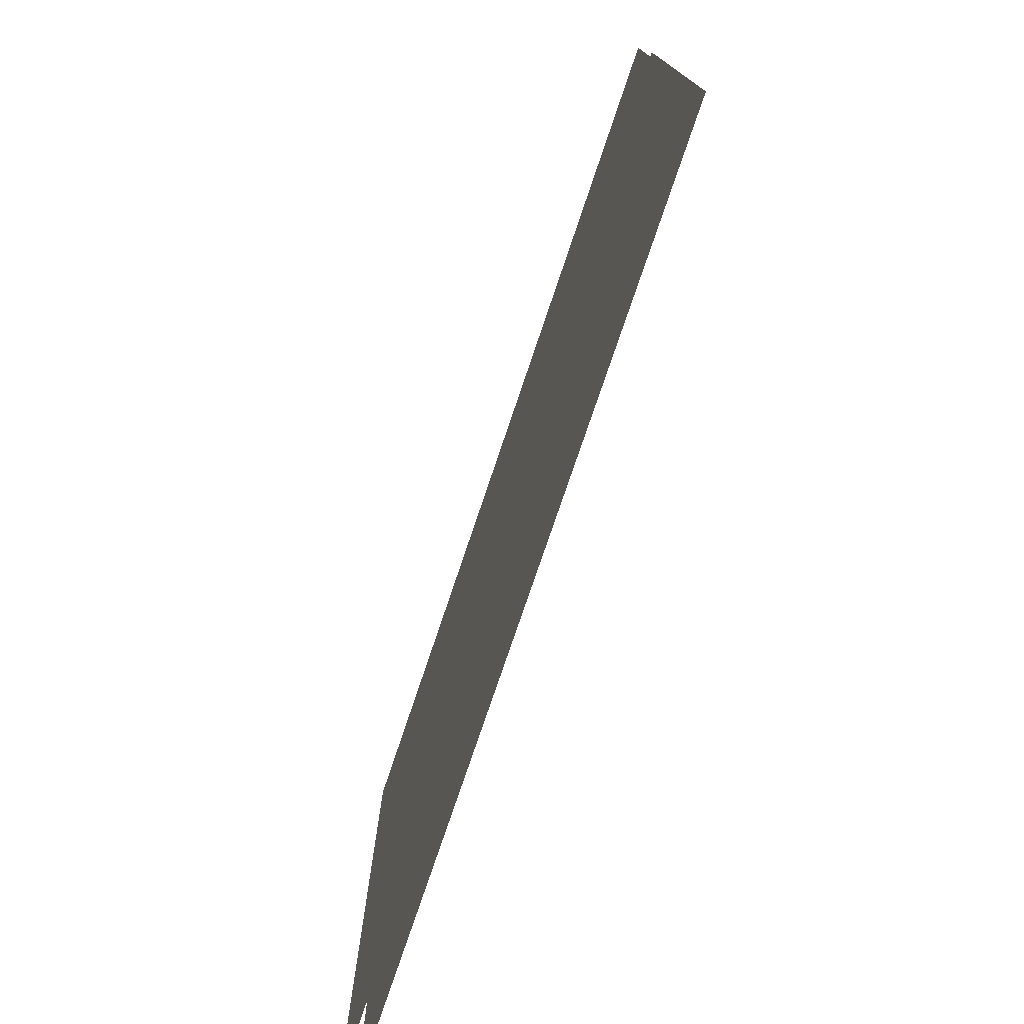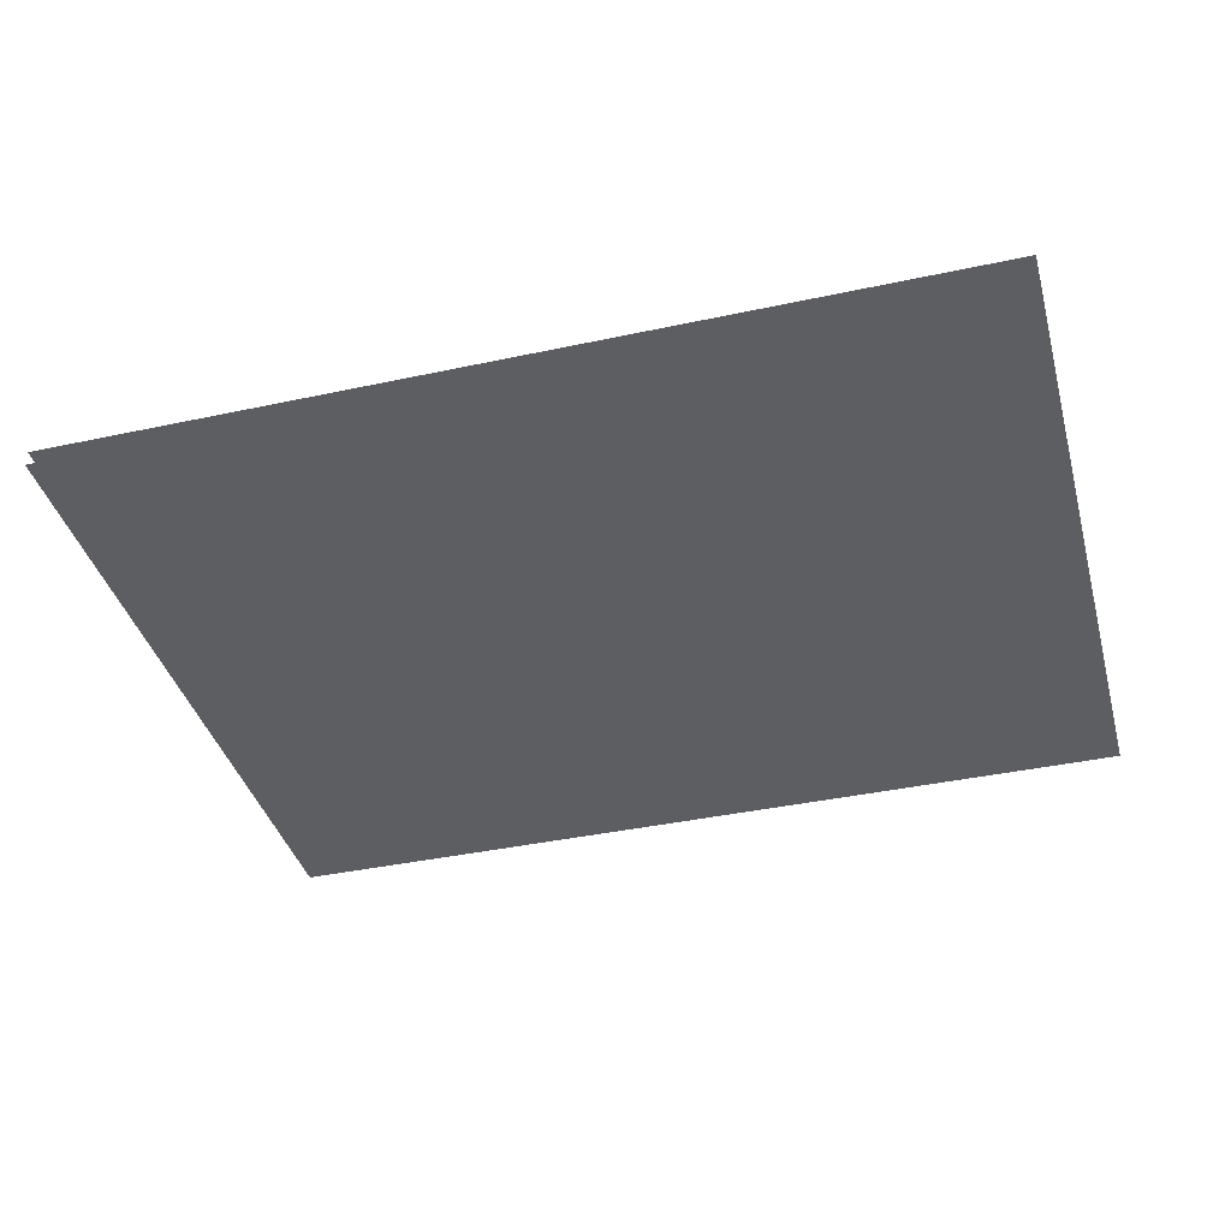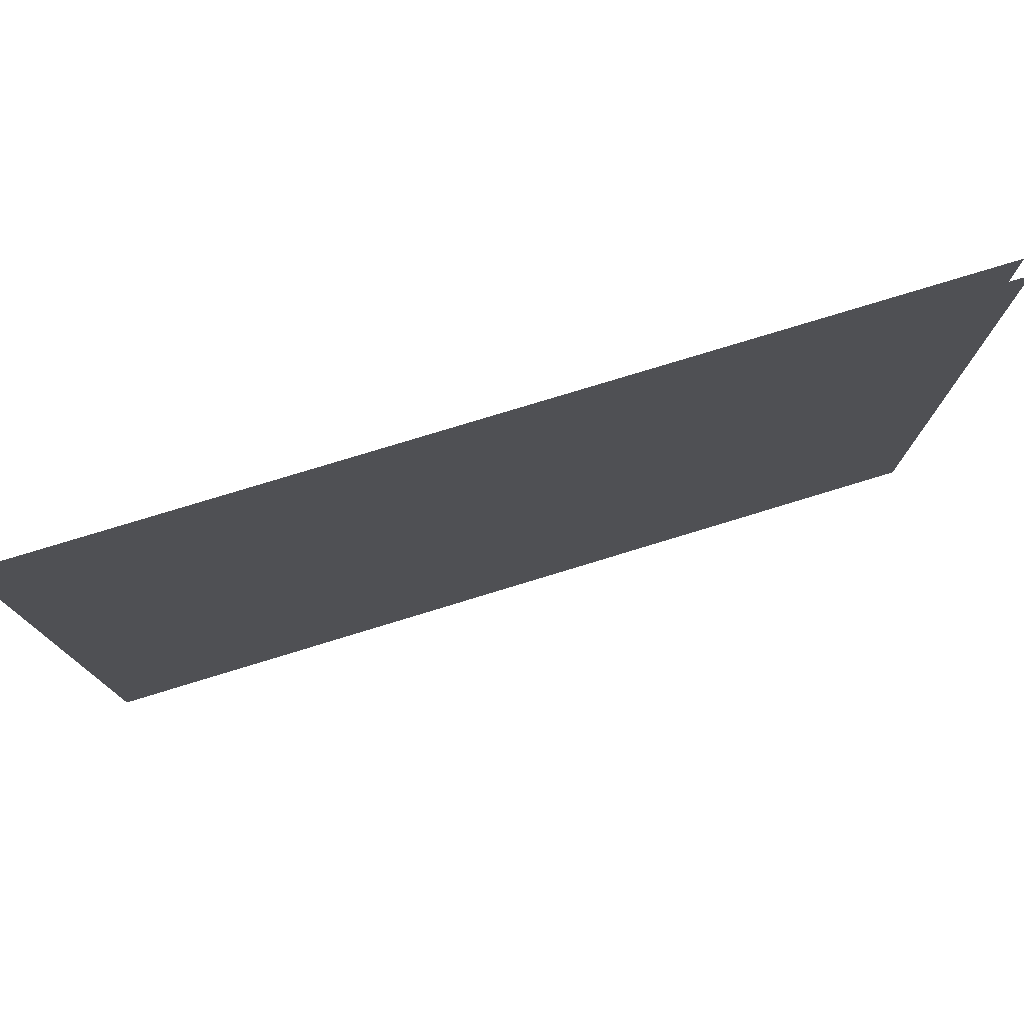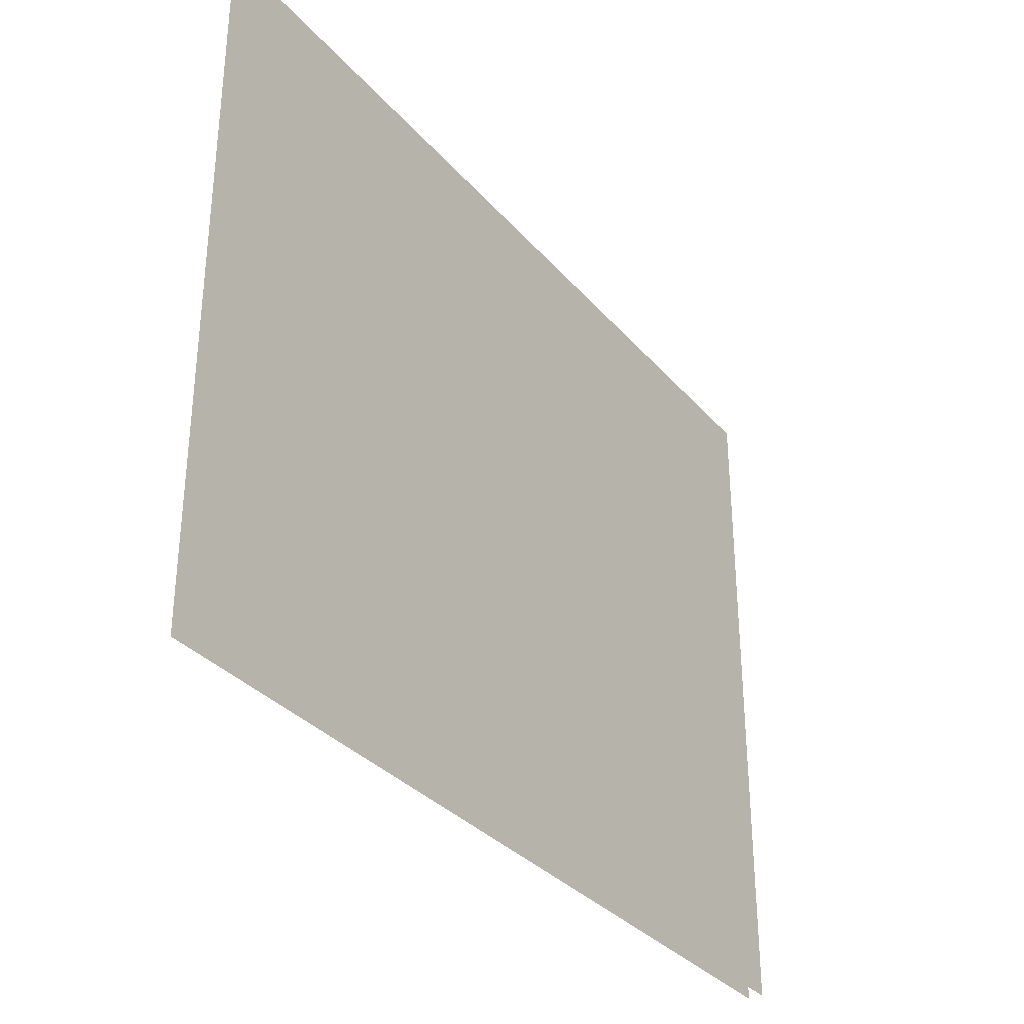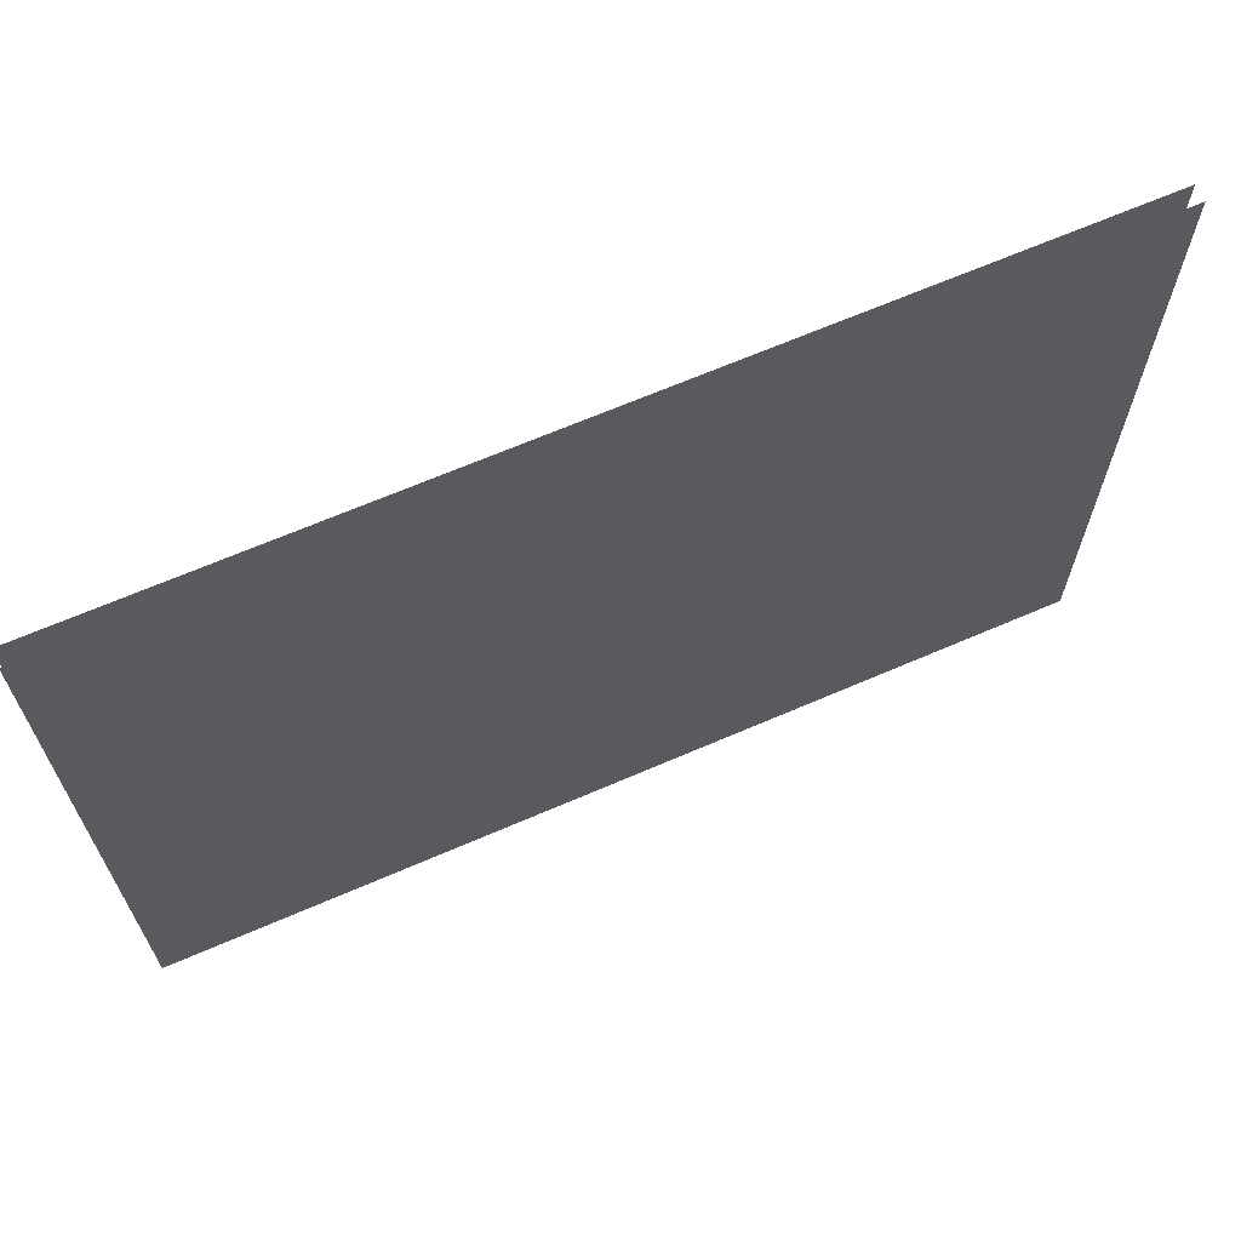
<metadata>
{"format":"obj","ext":"obj","renderer":"f3d","projection":"perspective","resolution":1024,"background":"white","views":[{"elev":-76.1,"azim":-108.6,"up":"+Y"},{"elev":-39.1,"azim":15.1,"up":"+Z"},{"elev":77.5,"azim":-17.0,"up":"+Y"},{"elev":-33.0,"azim":-56.2,"up":"+Y"},{"elev":66.6,"azim":-23.5,"up":"+Y"}]}
</metadata>
<code>
g DecalMesh_MetroArea_Decal_Graffiti_17__42
v -1.169 -0.565 0.03349
v -1.169 -0.91 0.03349
v -0.0293 -0.91 0.03349
v 1.169 -0.6295 0.03349
v -1.169 -0.2333 0.03349
v 0.353 -0.91 0.03349
v 1.169 -0.6295 0.03349
v 0.353 -0.91 0.03349
v 1.169 -0.91 0.03349
v -1.169 -0.2333 0.03349
v -1.169 -0.565 0.03349
v -0.0293 -0.91 0.03349
v -1.169 -0.2333 0.03349
v -0.0293 -0.91 0.03349
v 0.353 -0.91 0.03349
v 1.169 -0.6295 0.03349
v 0.423 0.916 0.03349
v -1.169 0.6323 0.03349
v 1.169 -0.6295 0.03349
v -1.169 0.6323 0.03349
v -1.169 -0.2333 0.03349
v 0.423 0.916 0.03349
v -1.169 0.916 0.03349
v -1.169 0.6323 0.03349
v 1.169 -0.6295 0.03349
v 1.169 0.3196 0.03349
v 0.7551 0.916 0.03349
v 1.169 -0.6295 0.03349
v 0.7551 0.916 0.03349
v 0.423 0.916 0.03349
v 1.169 0.3196 0.03349
v 1.169 0.916 0.03349
v 0.7551 0.916 0.03349
v -1.07 0.8167 -0.006668
v -1.139 0.916 -0.006668
v -1.169 0.8934 -0.006668
v -1.07 0.8167 -0.006668
v -1.169 0.8934 -0.006668
v -1.169 0.7486 -0.006668
v -1.139 0.916 -0.006668
v -1.169 0.916 -0.006668
v -1.169 0.8934 -0.006668
v -1.07 0.8167 -0.006668
v -1.169 0.7486 -0.006668
v 0.08213 -0.91 -0.006668
v -1.07 0.8167 -0.006668
v 0.08213 -0.91 -0.006668
v 0.1268 -0.91 -0.006668
v -1.169 0.7486 -0.006668
v -1.169 -0.91 -0.006668
v 0.08213 -0.91 -0.006668
v 1.046 0.916 -0.006668
v 0.7533 -0.91 -0.006668
v 1.148 -0.91 -0.006668
v 1.046 0.916 -0.006668
v 0.8582 0.916 -0.006668
v 0.6994 -0.91 -0.006668
v 1.046 0.916 -0.006668
v 0.6994 -0.91 -0.006668
v 0.7533 -0.91 -0.006668
v 1.169 0.916 -0.006668
v 1.046 0.916 -0.006668
v 1.148 -0.91 -0.006668
v 1.169 0.916 -0.006668
v 1.148 -0.91 -0.006668
v 1.169 -0.91 -0.006668
v 0.8582 0.916 -0.006668
v -1.07 0.8167 -0.006668
v 0.1268 -0.91 -0.006668
v 0.8582 0.916 -0.006668
v 0.1268 -0.91 -0.006668
v 0.6994 -0.91 -0.006668
v -1.07 0.8167 -0.006668
v 0.8582 0.916 -0.006668
v -0.927 0.916 -0.006668
v -1.07 0.8167 -0.006668
v -0.927 0.916 -0.006668
v -1.139 0.916 -0.006668
g DecalMesh_MetroArea_Decal_Graffiti_17__42_0
f 3 2 1
f 6 5 4
f 9 8 7
f 12 11 10
f 15 14 13
f 18 17 16
f 21 20 19
f 24 23 22
f 27 26 25
f 30 29 28
f 33 32 31
f 36 35 34
f 39 38 37
f 42 41 40
f 45 44 43
f 48 47 46
f 51 50 49
f 54 53 52
f 57 56 55
f 60 59 58
f 63 62 61
f 66 65 64
f 69 68 67
f 72 71 70
f 75 74 73
f 78 77 76

</code>
